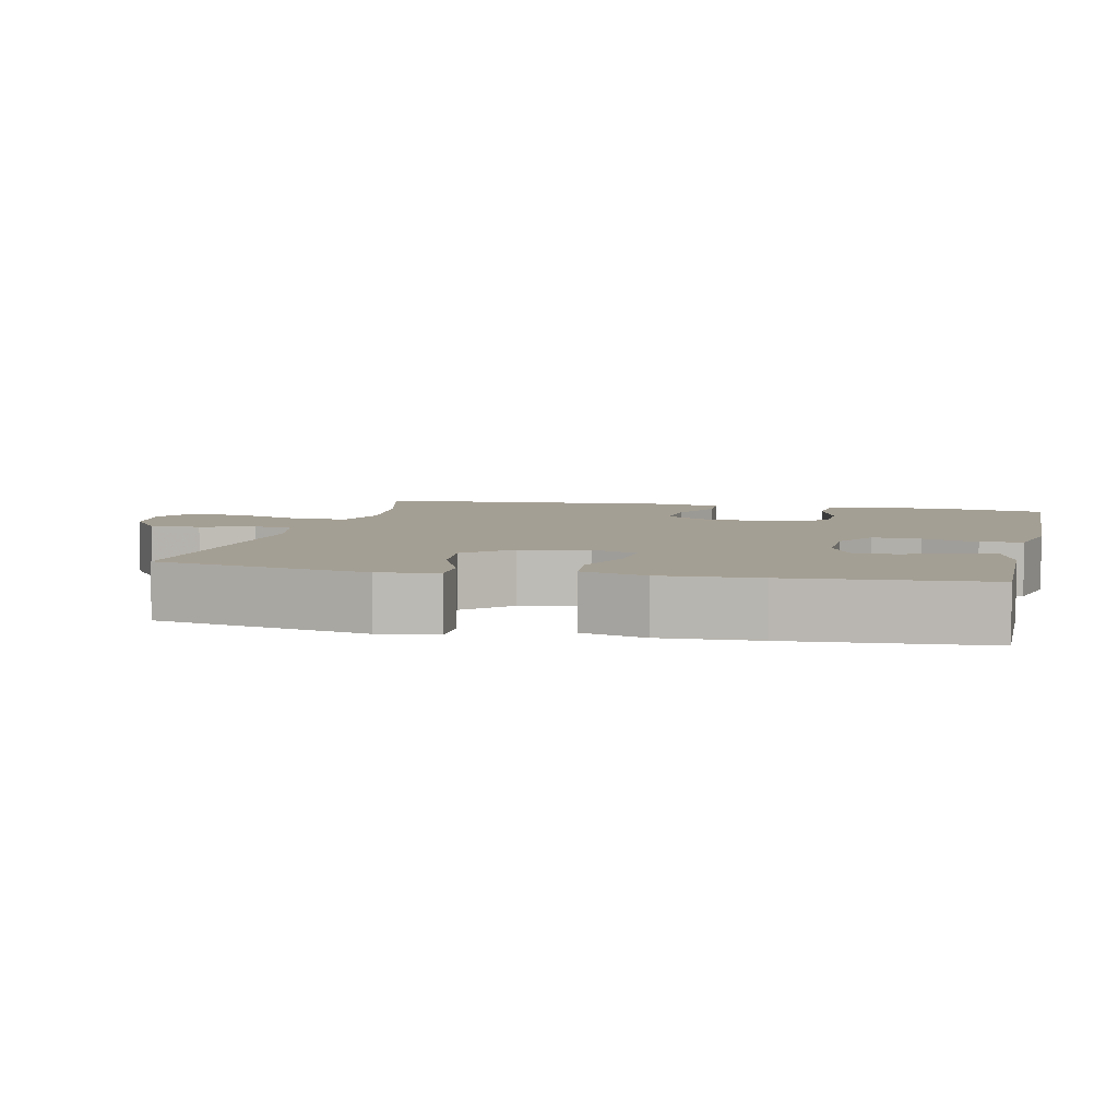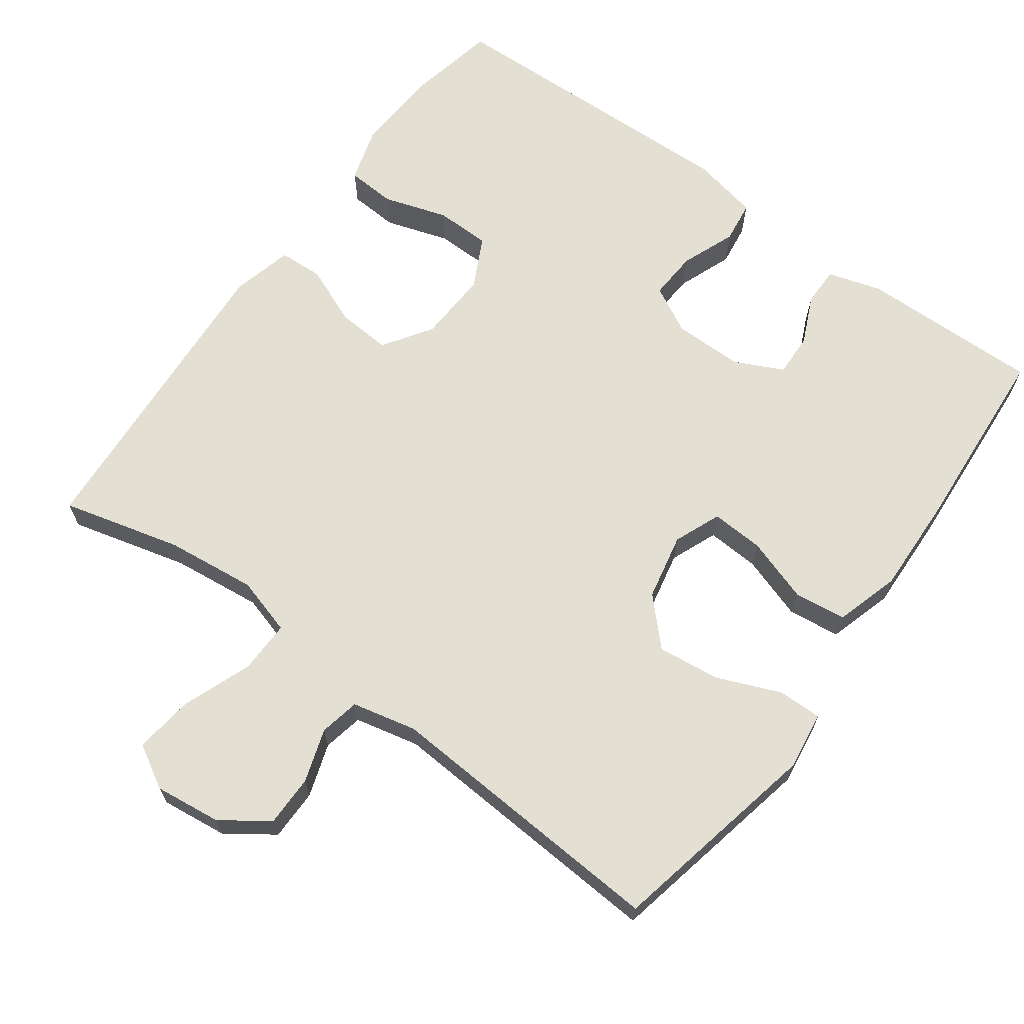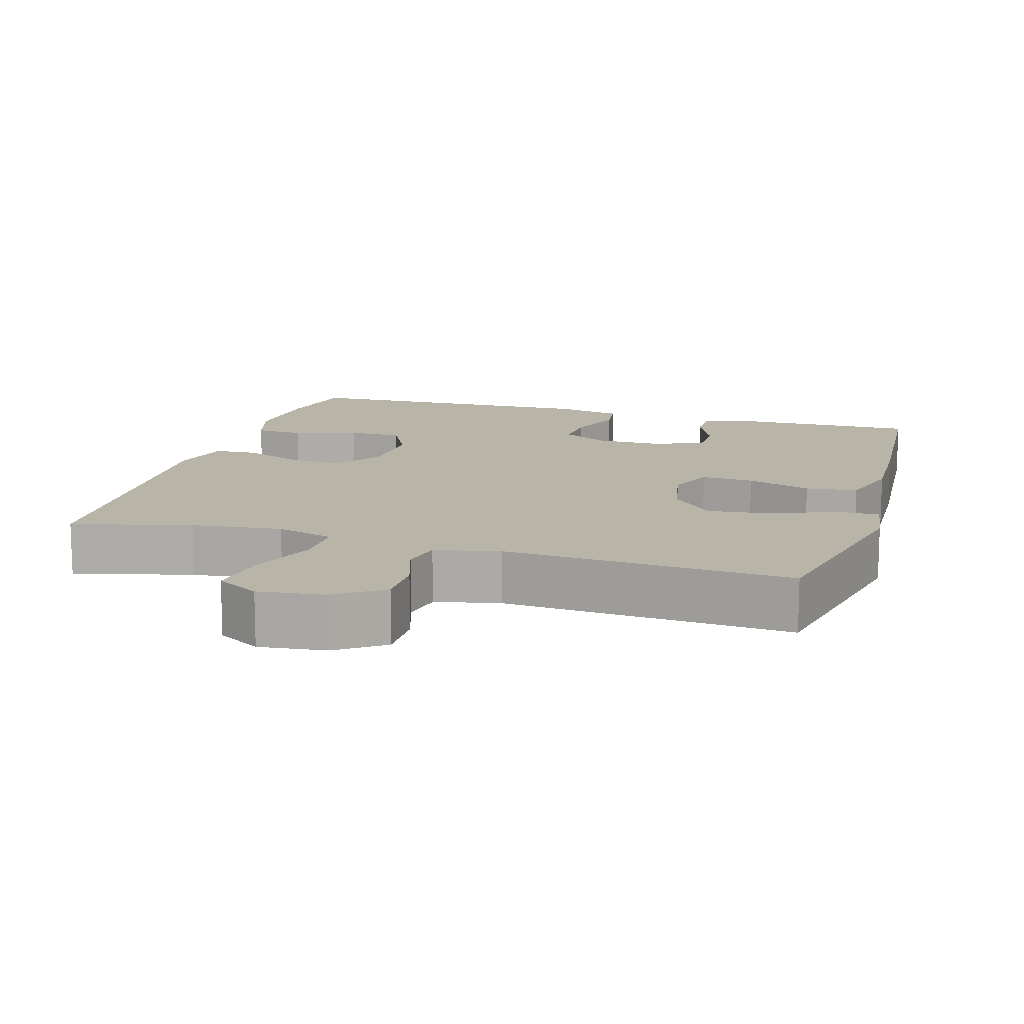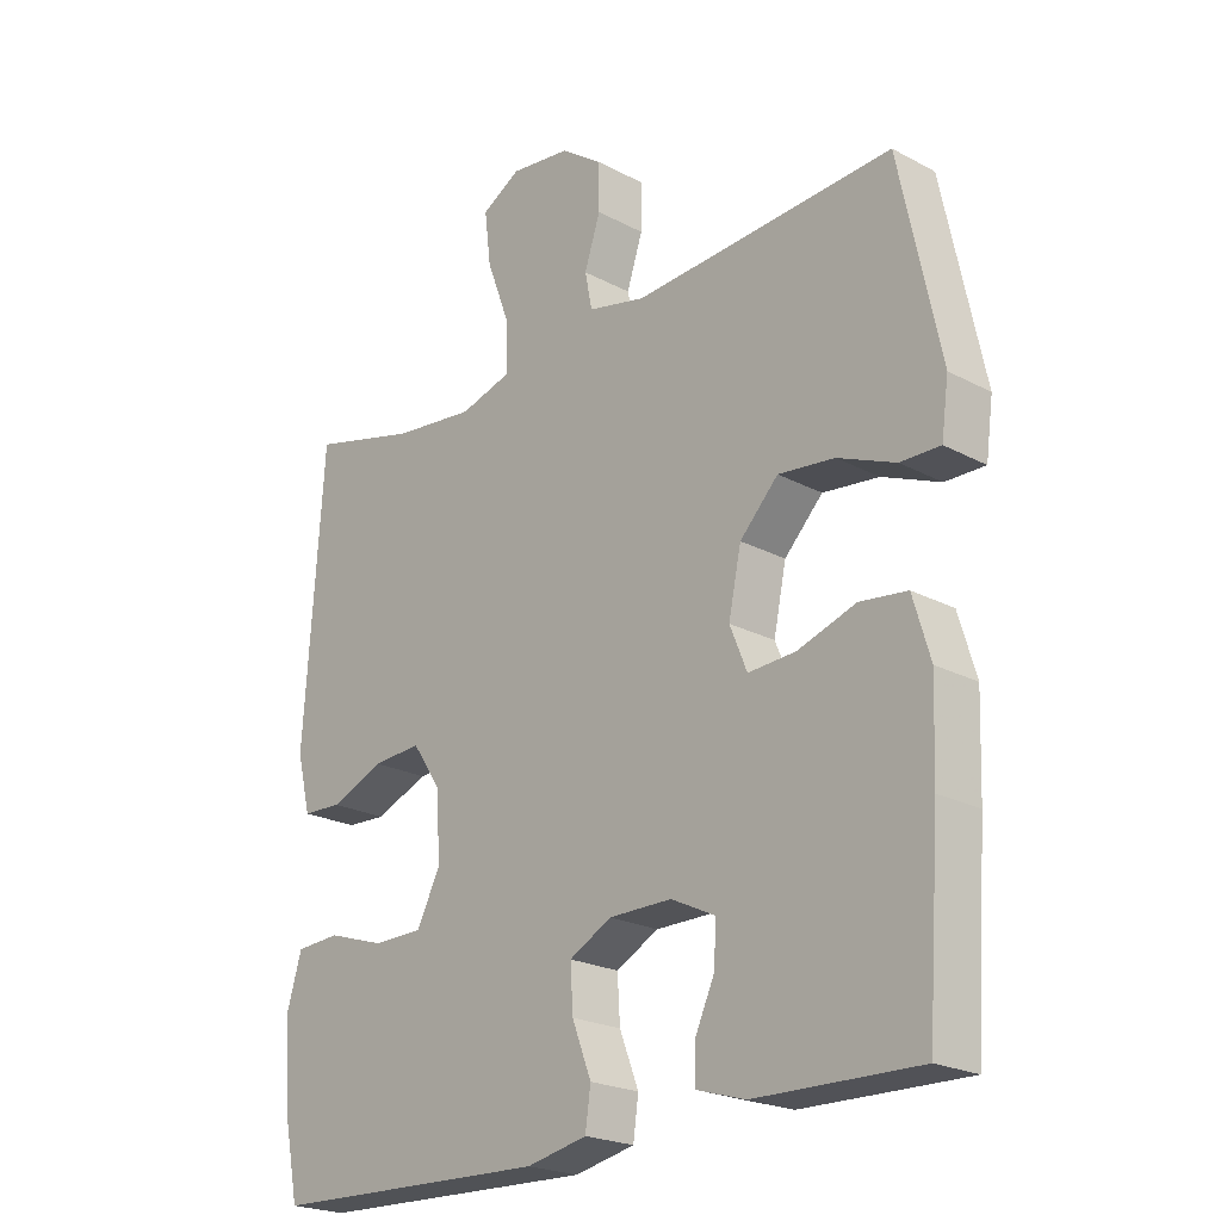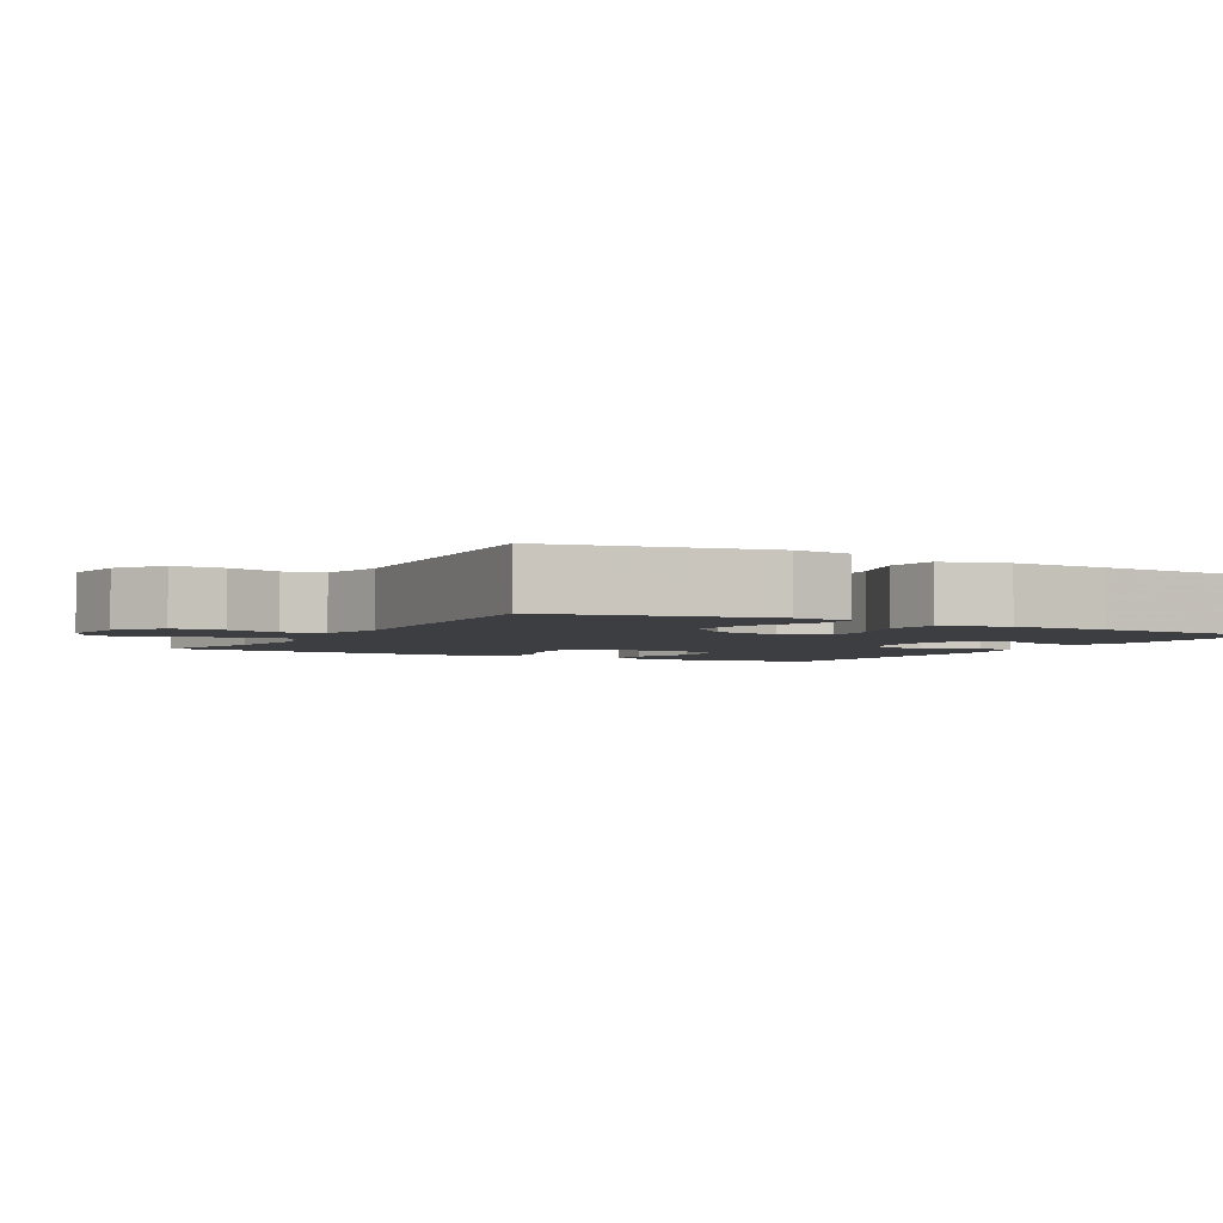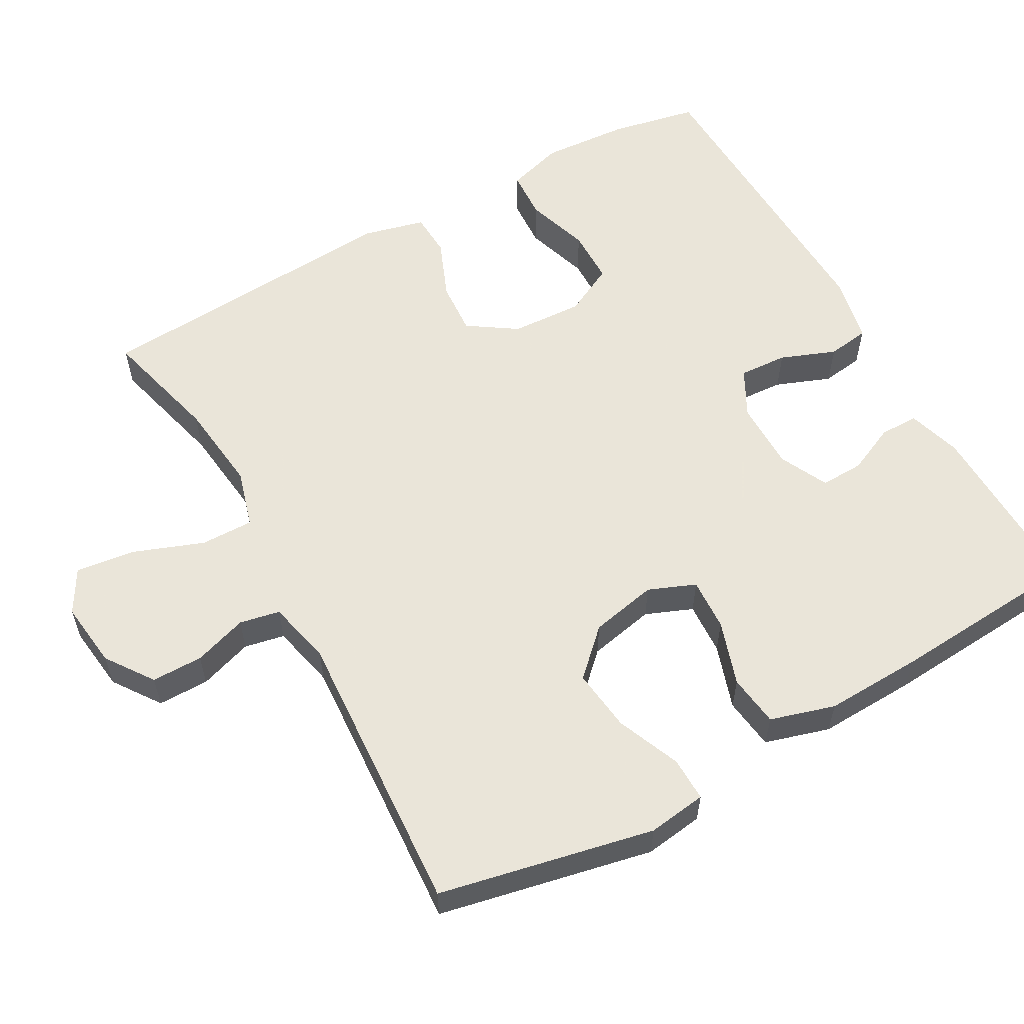
<metadata>
{"format":"obj","ext":"obj","renderer":"f3d","projection":"perspective","resolution":1024,"background":"white","views":[{"elev":5.6,"azim":103.0,"up":"+Y"},{"elev":66.6,"azim":36.2,"up":"+Y"},{"elev":13.3,"azim":16.6,"up":"+Y"},{"elev":-22.3,"azim":47.3,"up":"+Z"},{"elev":-3.1,"azim":60.9,"up":"+Y"},{"elev":57.7,"azim":60.8,"up":"+Y"}]}
</metadata>
<code>
v -0.5 0.07 0.5
v -0.338 0.07 0.458
v -0.214 0.07 0.444
v -0.135 0.07 0.467
v -0.136 0.07 0.539
v -0.172 0.07 0.635
v -0.182 0.07 0.715
v -0.123 0.07 0.749
v -0.032 0.07 0.738
v 0.032 0.07 0.693
v 0.032 0.07 0.623
v 0.008 0.07 0.55
v 0.019 0.07 0.495
v 0.107 0.07 0.475
v 0.5 0.07 0.5
v 0.561 0.07 0.208
v 0.55 0.07 0.128
v 0.49 0.07 0.129
v 0.403 0.07 0.165
v 0.318 0.07 0.175
v 0.26 0.07 0.115
v 0.241 0.07 0.024
v 0.267 0.07 -0.04
v 0.339 0.07 -0.036
v 0.427 0.07 -0.007
v 0.498 0.07 -0.016
v 0.524 0.07 -0.104
v 0.519 0.07 -0.237
v 0.5 0.07 -0.5
v 0.254 0.07 -0.495
v 0.181 0.07 -0.473
v 0.181 0.07 -0.42
v 0.211 0.07 -0.354
v 0.213 0.07 -0.295
v 0.147 0.07 -0.263
v 0.052 0.07 -0.263
v -0.012 0.07 -0.297
v -0.008 0.07 -0.363
v 0.021 0.07 -0.438
v 0.013 0.07 -0.495
v -0.078 0.07 -0.514
v -0.5 0.07 -0.5
v -0.524 0.07 -0.381
v -0.532 0.07 -0.262
v -0.509 0.07 -0.185
v -0.442 0.07 -0.181
v -0.355 0.07 -0.209
v -0.28 0.07 -0.208
v -0.245 0.07 -0.139
v -0.25 0.07 -0.041
v -0.294 0.07 0.025
v -0.367 0.07 0.02
v -0.448 0.07 -0.013
v -0.508 0.07 -0.01
v -0.529 0.07 0.074
v -0.5 0 0.5
v -0.338 0 0.458
v -0.214 0 0.444
v -0.135 0 0.467
v -0.136 0 0.539
v -0.172 0 0.635
v -0.182 0 0.715
v -0.123 0 0.749
v -0.032 0 0.738
v 0.032 0 0.693
v 0.032 0 0.623
v 0.008 0 0.55
v 0.019 0 0.495
v 0.107 0 0.475
v 0.5 0 0.5
v 0.561 0 0.208
v 0.55 0 0.128
v 0.49 0 0.129
v 0.403 0 0.165
v 0.318 0 0.175
v 0.26 0 0.115
v 0.241 0 0.024
v 0.267 0 -0.04
v 0.339 0 -0.036
v 0.427 0 -0.007
v 0.498 0 -0.016
v 0.524 0 -0.104
v 0.519 0 -0.237
v 0.5 0 -0.5
v 0.254 0 -0.495
v 0.181 0 -0.473
v 0.181 0 -0.42
v 0.211 0 -0.354
v 0.213 0 -0.295
v 0.147 0 -0.263
v 0.052 0 -0.263
v -0.012 0 -0.297
v -0.008 0 -0.363
v 0.021 0 -0.438
v 0.013 0 -0.495
v -0.078 0 -0.514
v -0.5 0 -0.5
v -0.524 0 -0.381
v -0.532 0 -0.262
v -0.509 0 -0.185
v -0.442 0 -0.181
v -0.355 0 -0.209
v -0.28 0 -0.208
v -0.245 0 -0.139
v -0.25 0 -0.041
v -0.294 0 0.025
v -0.367 0 0.02
v -0.448 0 -0.013
v -0.508 0 -0.01
v -0.529 0 0.074
f 52 53 54 55
f 51 52 55 1
f 50 51 1 2
f 44 45 46 47
f 44 47 48
f 43 44 48
f 42 43 48
f 41 42 48
f 38 39 40 41
f 37 38 41 48
f 36 37 48 49
f 30 31 32 33
f 30 33 34
f 29 30 34
f 28 29 34
f 27 28 34 35
f 24 25 26 27
f 23 24 27 35
f 16 17 18 19
f 14 15 16 19
f 13 14 19 20
f 9 10 11 12
f 9 12 13
f 8 9 13
f 5 6 7 8
f 4 5 8 13
f 3 4 13 20
f 50 2 3 20
f 22 23 35 36
f 21 22 36 49
f 20 21 49 50
f 110 109 108 107
f 56 110 107 106
f 57 56 106 105
f 102 101 100 99
f 103 102 99
f 103 99 98
f 103 98 97
f 103 97 96
f 96 95 94 93
f 103 96 93 92
f 104 103 92 91
f 88 87 86 85
f 89 88 85
f 89 85 84
f 89 84 83
f 90 89 83 82
f 82 81 80 79
f 90 82 79 78
f 74 73 72 71
f 74 71 70 69
f 75 74 69 68
f 67 66 65 64
f 68 67 64
f 68 64 63
f 63 62 61 60
f 68 63 60 59
f 75 68 59 58
f 75 58 57 105
f 91 90 78 77
f 104 91 77 76
f 105 104 76 75
f 1 56 57 2
f 2 57 58 3
f 3 58 59 4
f 4 59 60 5
f 5 60 61 6
f 6 61 62 7
f 7 62 63 8
f 8 63 64 9
f 9 64 65 10
f 10 65 66 11
f 11 66 67 12
f 12 67 68 13
f 13 68 69 14
f 14 69 70 15
f 15 70 71 16
f 16 71 72 17
f 17 72 73 18
f 18 73 74 19
f 19 74 75 20
f 20 75 76 21
f 21 76 77 22
f 22 77 78 23
f 23 78 79 24
f 24 79 80 25
f 25 80 81 26
f 26 81 82 27
f 27 82 83 28
f 28 83 84 29
f 29 84 85 30
f 30 85 86 31
f 31 86 87 32
f 32 87 88 33
f 33 88 89 34
f 34 89 90 35
f 35 90 91 36
f 36 91 92 37
f 37 92 93 38
f 38 93 94 39
f 39 94 95 40
f 40 95 96 41
f 41 96 97 42
f 42 97 98 43
f 43 98 99 44
f 44 99 100 45
f 45 100 101 46
f 46 101 102 47
f 47 102 103 48
f 48 103 104 49
f 49 104 105 50
f 50 105 106 51
f 51 106 107 52
f 52 107 108 53
f 53 108 109 54
f 54 109 110 55
f 55 110 56 1

</code>
